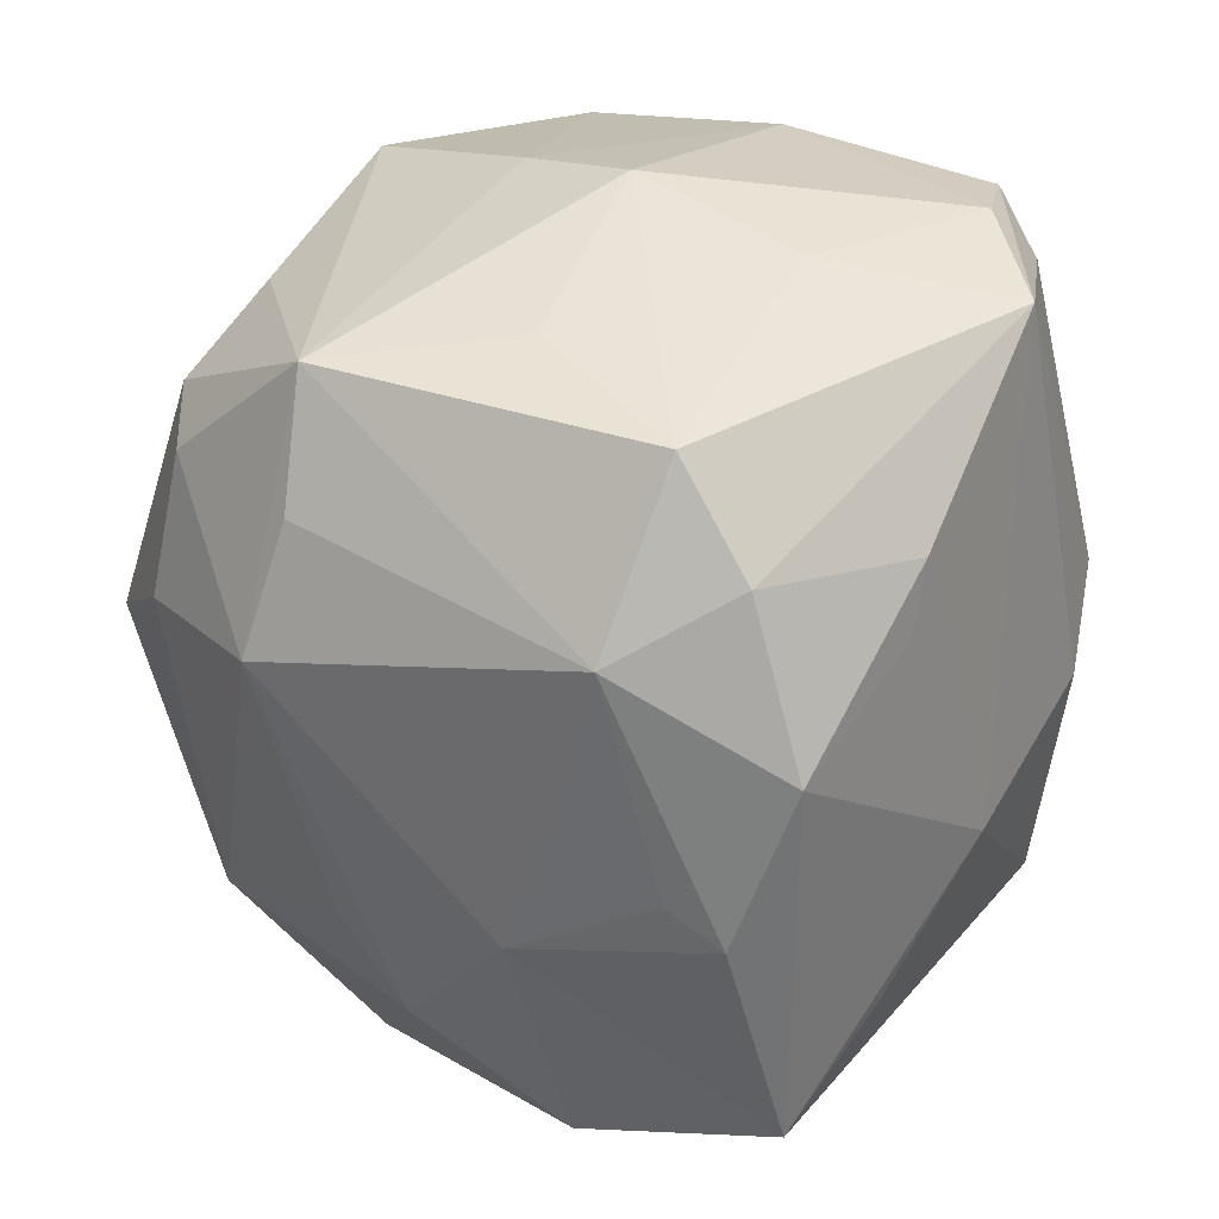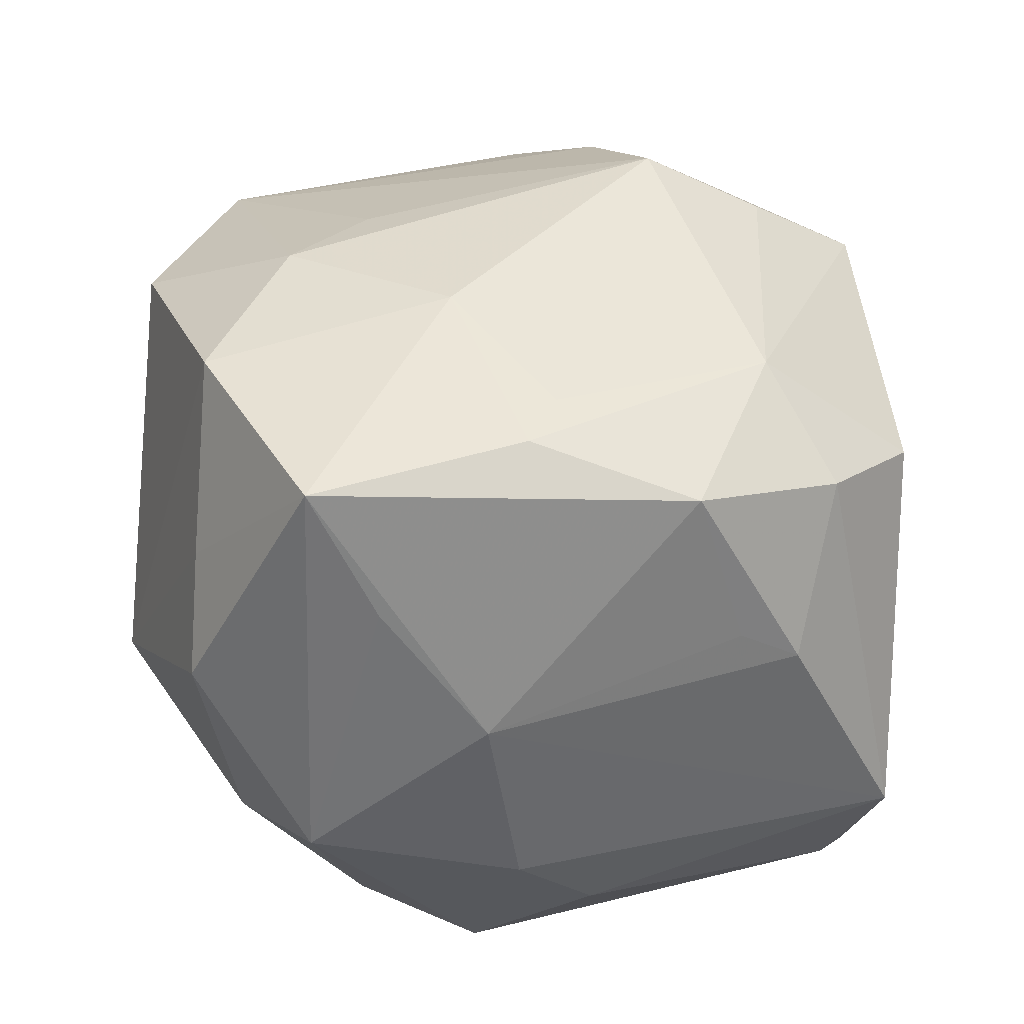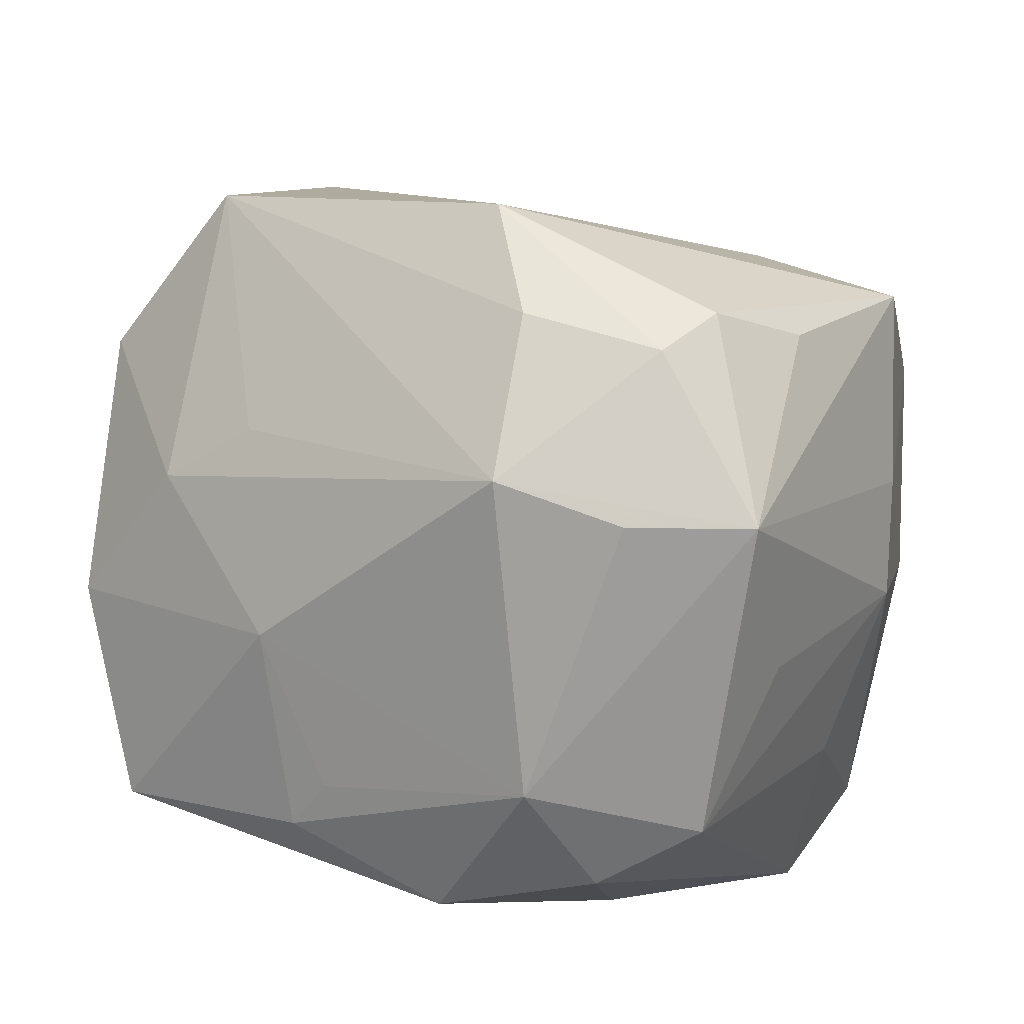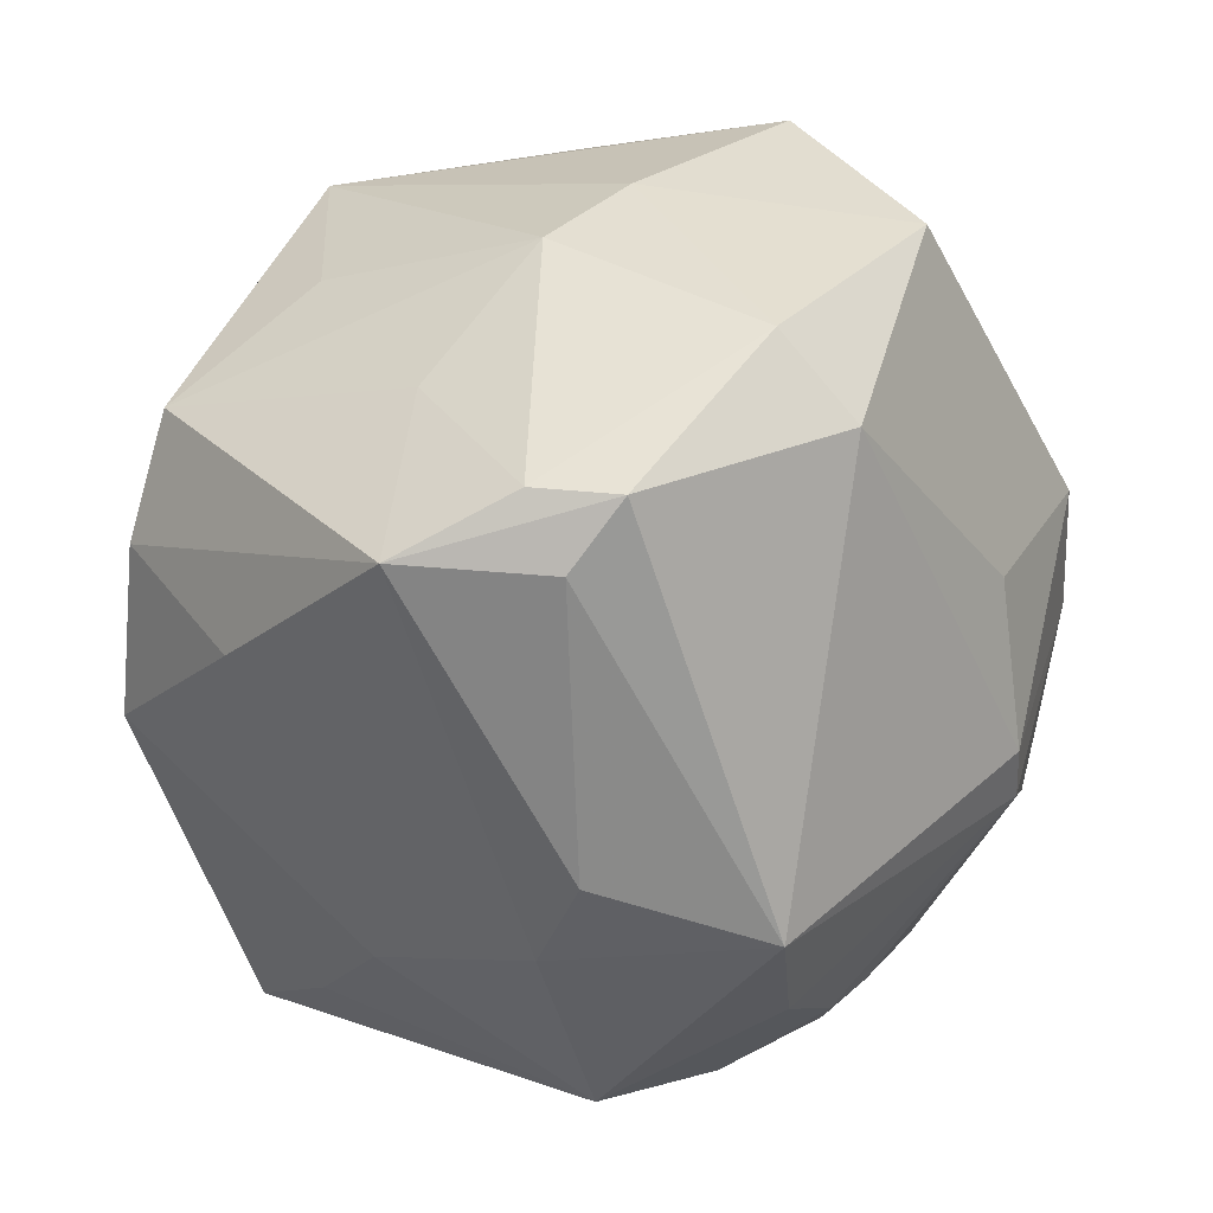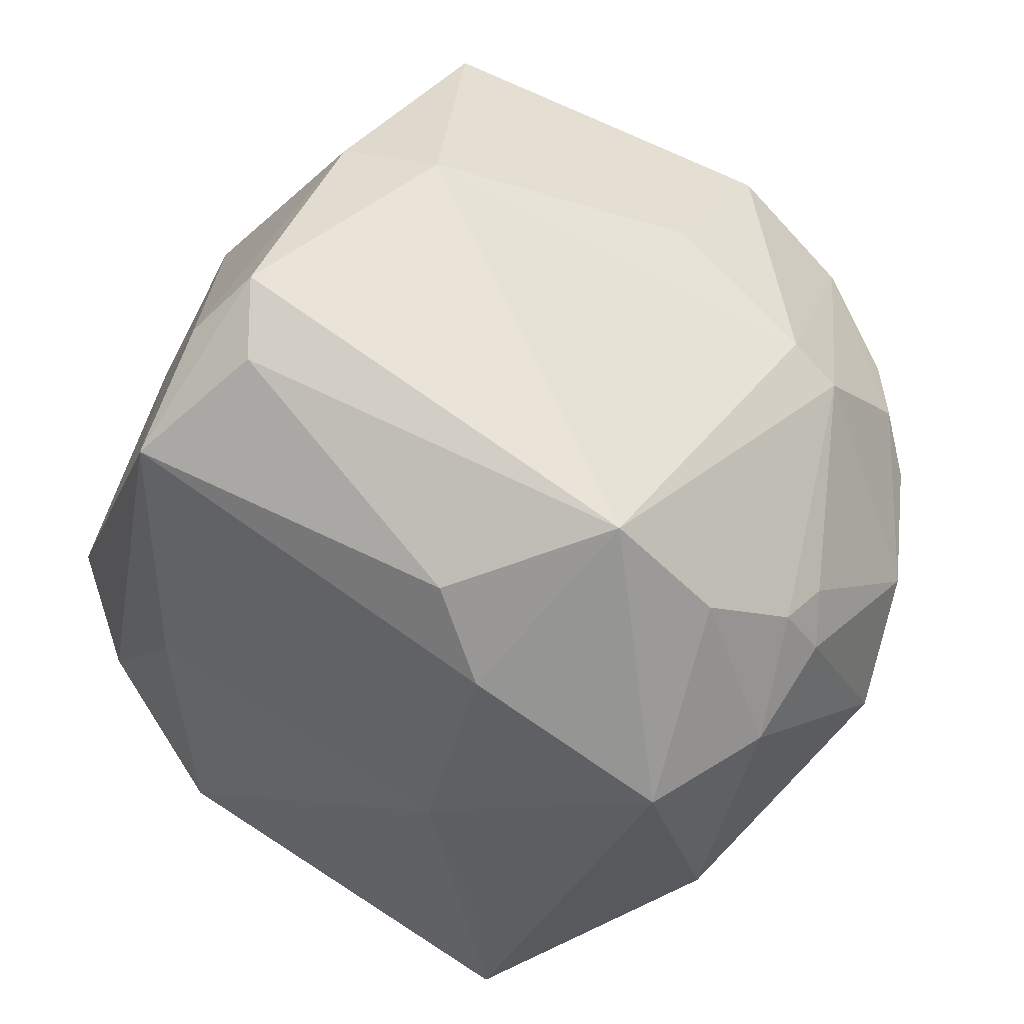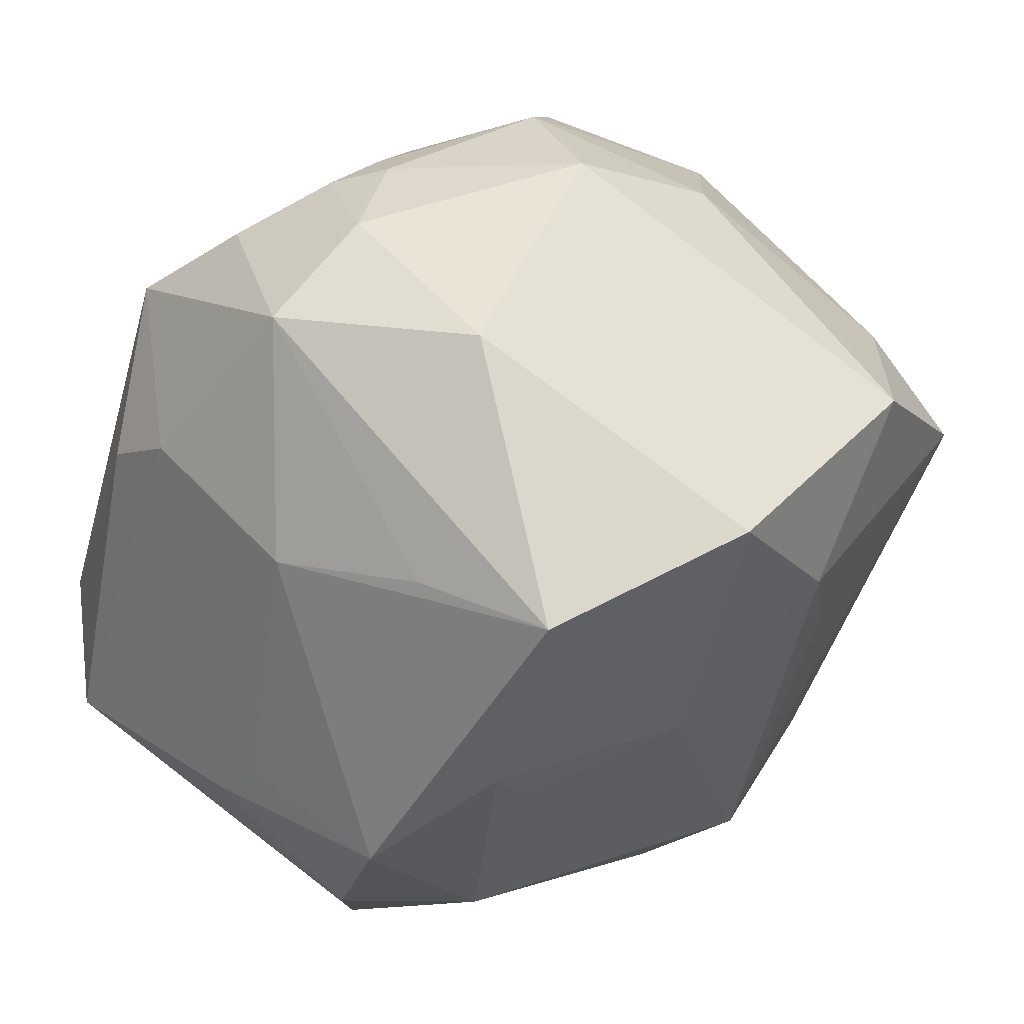
<metadata>
{"format":"obj","ext":"obj","renderer":"f3d","projection":"perspective","resolution":1024,"background":"white","views":[{"elev":-69.1,"azim":-93.2,"up":"+Z"},{"elev":-22.5,"azim":158.2,"up":"+Y"},{"elev":43.4,"azim":-167.4,"up":"+Y"},{"elev":-47.6,"azim":-88.2,"up":"+Y"},{"elev":-74.1,"azim":-48.4,"up":"+Y"},{"elev":-30.0,"azim":58.9,"up":"+Z"}]}
</metadata>
<code>
v 0.009362 -0.01637 0.03929
v -0.03853 0.02643 0.01934
v -0.03602 -0.03249 -0.0165
v 0.01231 -0.03224 -0.02089
v -0.007424 -0.04253 -0.001214
v 0.03453 0.01916 -0.01912
v 0.04162 -0.01385 -0.01287
v 0.01859 0.005913 0.04096
v -0.005291 0.01906 0.03459
v -0.003548 0.0343 -0.02838
v 0.03511 0.02863 0.01438
v 0.02448 -0.007235 0.03773
v 0.03829 0.00382 0.02241
v -0.0005678 -0.04346 0.0162
v -0.03006 0.0352 -0.0003443
v 0.003124 -0.01669 0.03915
v 0.02747 0.01136 0.03515
v 0.02769 0.02717 0.02454
v 0.0124 -0.002892 -0.03964
v 0.02094 0.01061 -0.03204
v 0.01589 -0.008466 -0.04086
v -0.036 -0.03464 -0.001341
v -0.009878 0.004102 -0.04232
v -0.01684 0.03087 -0.02851
v 0.02645 -0.02364 -0.02741
v 0.001877 0.04803 -0.001776
v -0.04051 0.006346 0.03068
v -0.01069 -0.0226 -0.03308
v -0.009128 0.006109 0.04546
v -0.01768 -0.02345 -0.03199
v -0.01257 -0.009924 0.0375
v -0.04272 0.002763 -0.003415
v 0.0339 0.03879 0.00534
v -0.01761 -0.008193 -0.04207
v -0.028 -0.001456 -0.03831
v 0.002654 -0.04164 -0.00542
v 0.0289 -0.03284 0.01051
v -0.02204 0.04209 -0.007115
v 0.01279 -0.03907 0.01684
v 0.02664 -0.02841 0.02062
v 0.02095 -0.03217 0.02107
v -0.03841 -0.01257 -0.01408
v 0.03171 -0.0135 0.03023
v 0.04418 0.003269 -0.02249
v 0.005168 0.005791 0.04581
v -0.04336 -0.0118 0.01653
v -0.04152 0.01238 0.004425
v 0.04538 0.02202 -0.001887
v -0.04129 -0.02954 -0.004519
v 0.01517 -0.0004854 0.04325
v 0.03681 -0.01529 -0.03497
v -0.001073 -0.01353 -0.04422
v 0.02458 -0.03981 -0.0009562
v -0.04157 -0.03117 0.003829
v -0.003308 0.04387 -0.01347
v 0.01819 -0.007073 0.04122
v -0.03315 0.0102 -0.02439
v -0.0298 0.03028 -0.02524
v -0.0218 0.02068 0.03085
v 0.03982 -0.02473 -0.00668
v 0.02538 0.02623 -0.01755
v 0.04048 -0.01303 0.01838
v -0.01762 0.04188 -0.01386
v 0.02238 -0.02744 0.02473
v -0.03629 -0.01678 0.02353
f 54 65 46
f 47 58 32
f 2 58 47
f 32 46 47
f 24 58 10
f 2 26 38
f 31 65 16
f 10 33 61
f 23 52 34
f 23 24 10
f 58 24 23
f 49 3 54
f 49 46 32
f 54 46 49
f 42 49 32
f 3 49 42
f 34 52 30
f 30 3 34
f 4 3 30
f 4 52 51
f 14 65 54
f 16 65 14
f 2 47 27
f 27 47 46
f 27 46 65
f 65 31 27
f 55 33 10
f 26 33 55
f 15 58 2
f 2 38 15
f 15 38 58
f 59 26 2
f 59 9 26
f 2 27 59
f 18 33 26
f 26 9 18
f 18 9 45
f 45 17 18
f 28 52 4
f 4 30 28
f 28 30 52
f 52 23 21
f 21 51 52
f 4 51 25
f 54 3 22
f 22 14 54
f 36 3 4
f 29 27 31
f 16 45 29
f 29 31 16
f 29 59 27
f 45 9 29
f 9 59 29
f 1 45 16
f 1 56 45
f 16 14 1
f 1 14 39
f 41 39 37
f 41 1 39
f 64 1 41
f 40 41 37
f 64 41 40
f 12 56 43
f 64 40 43
f 56 1 43
f 43 1 64
f 43 17 12
f 58 38 63
f 10 58 63
f 63 55 10
f 63 38 26
f 26 55 63
f 8 17 45
f 12 17 8
f 11 18 17
f 48 33 11
f 33 18 11
f 32 58 57
f 3 42 35
f 34 3 35
f 35 42 32
f 32 57 35
f 35 57 58
f 35 23 34
f 58 23 35
f 48 44 6
f 6 33 48
f 6 61 33
f 10 61 6
f 19 21 23
f 14 22 5
f 5 36 14
f 5 22 3
f 3 36 5
f 39 14 53
f 14 36 53
f 37 39 53
f 53 36 4
f 4 25 53
f 53 60 37
f 53 25 51
f 51 60 53
f 17 43 13
f 48 11 13
f 13 11 17
f 50 56 12
f 12 8 50
f 45 56 50
f 50 8 45
f 20 44 51
f 20 6 44
f 51 21 20
f 10 6 20
f 21 19 20
f 20 23 10
f 20 19 23
f 51 44 7
f 7 60 51
f 62 13 43
f 37 60 62
f 48 13 62
f 60 7 62
f 62 40 37
f 62 43 40
f 62 44 48
f 62 7 44

</code>
